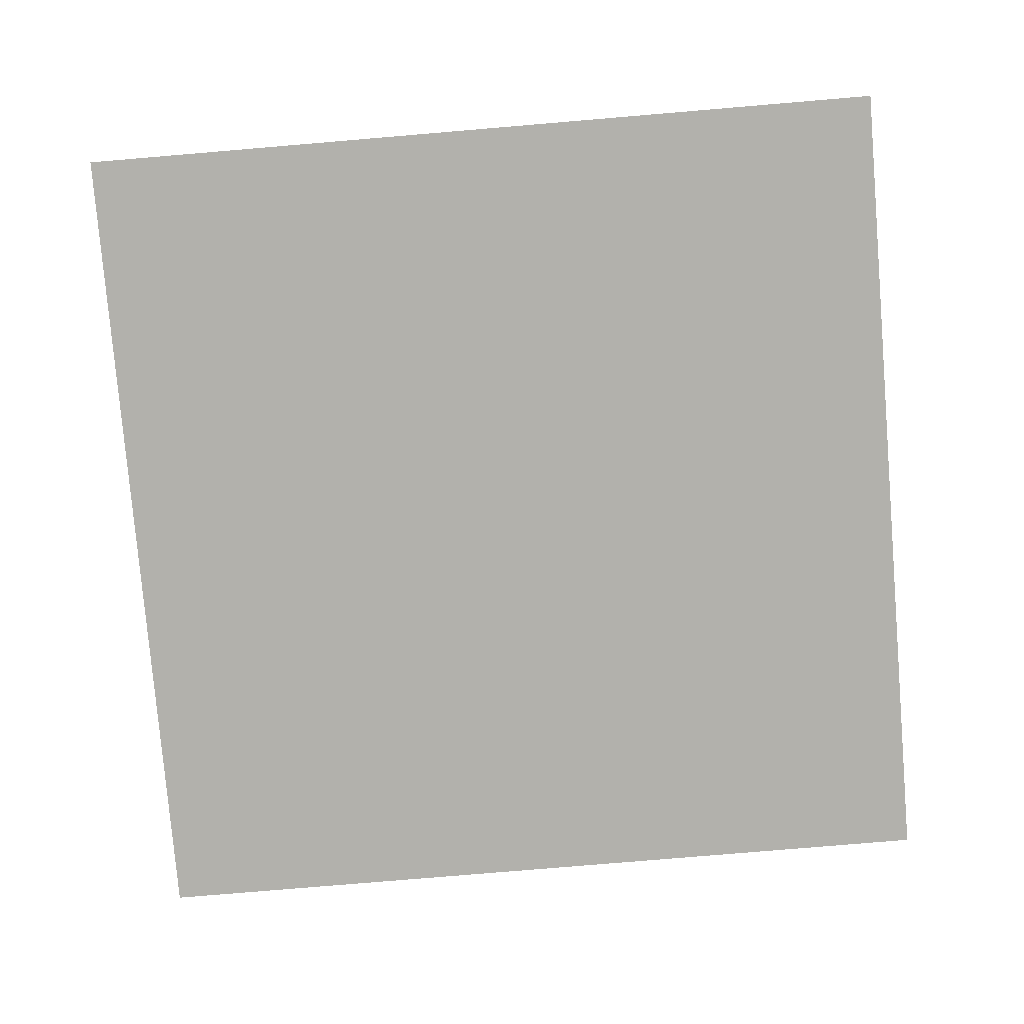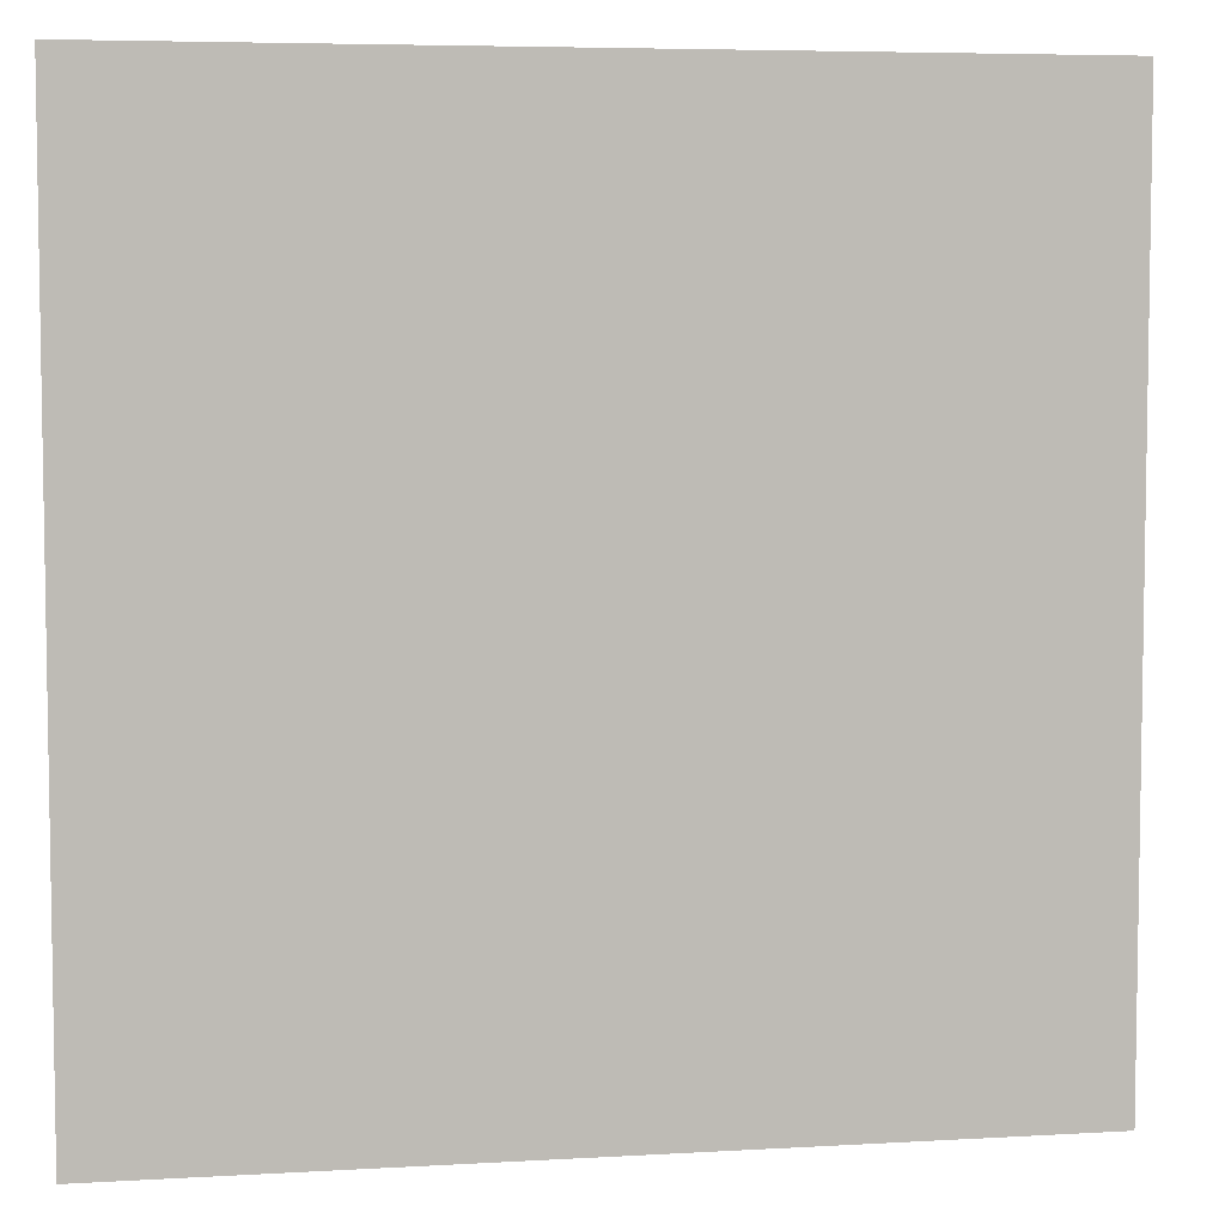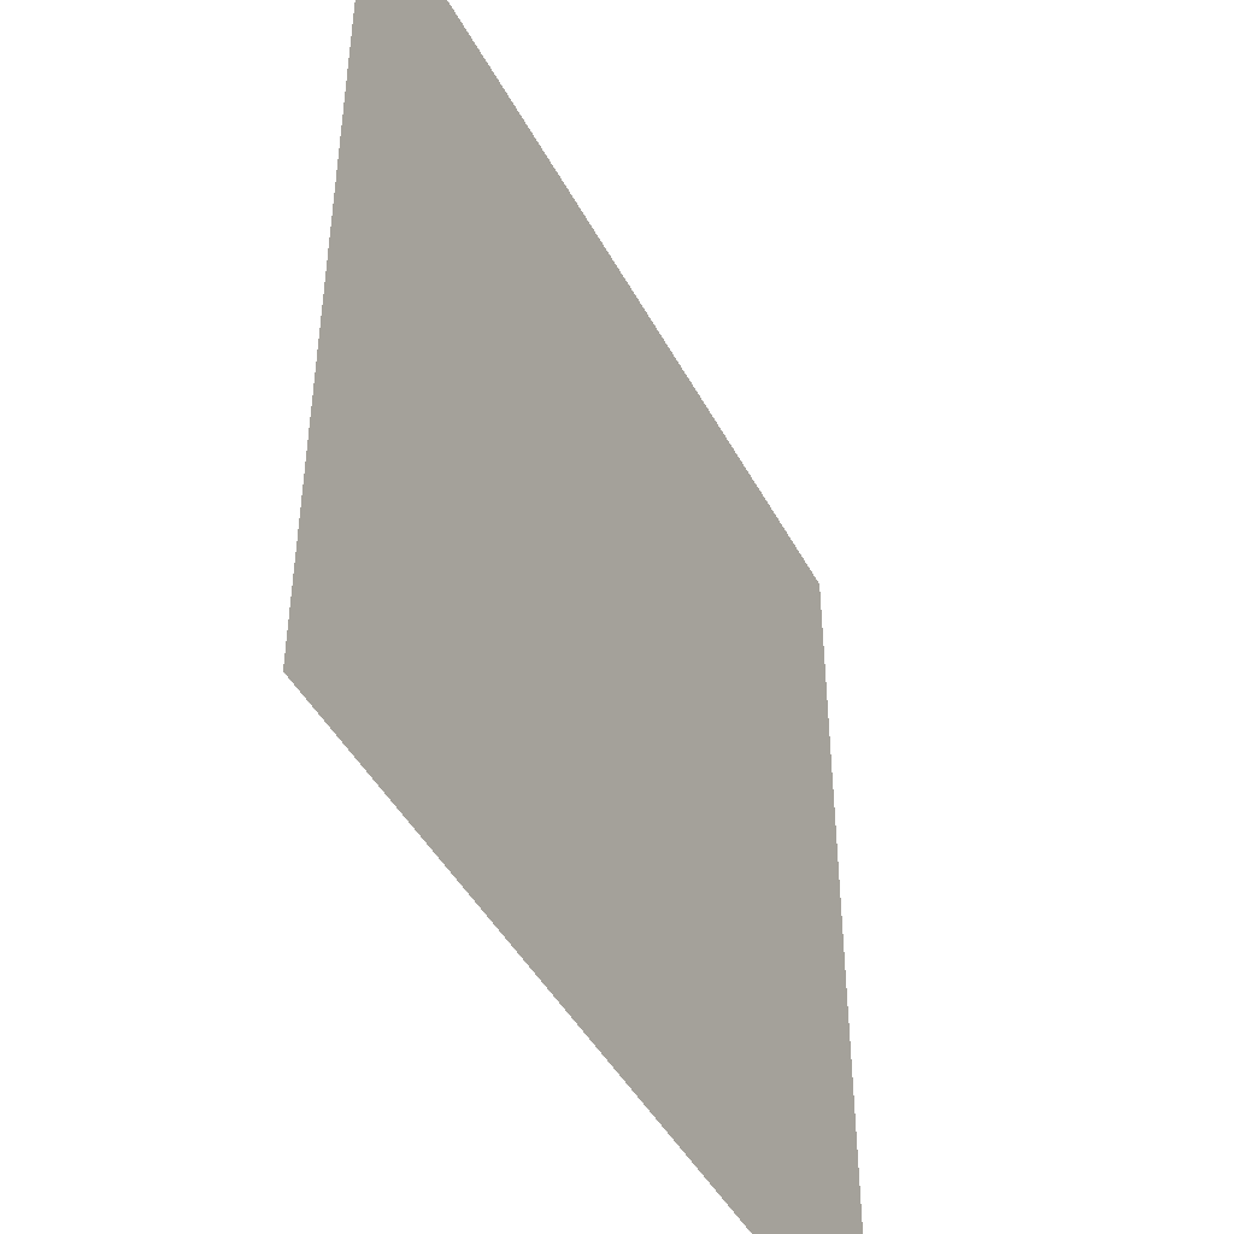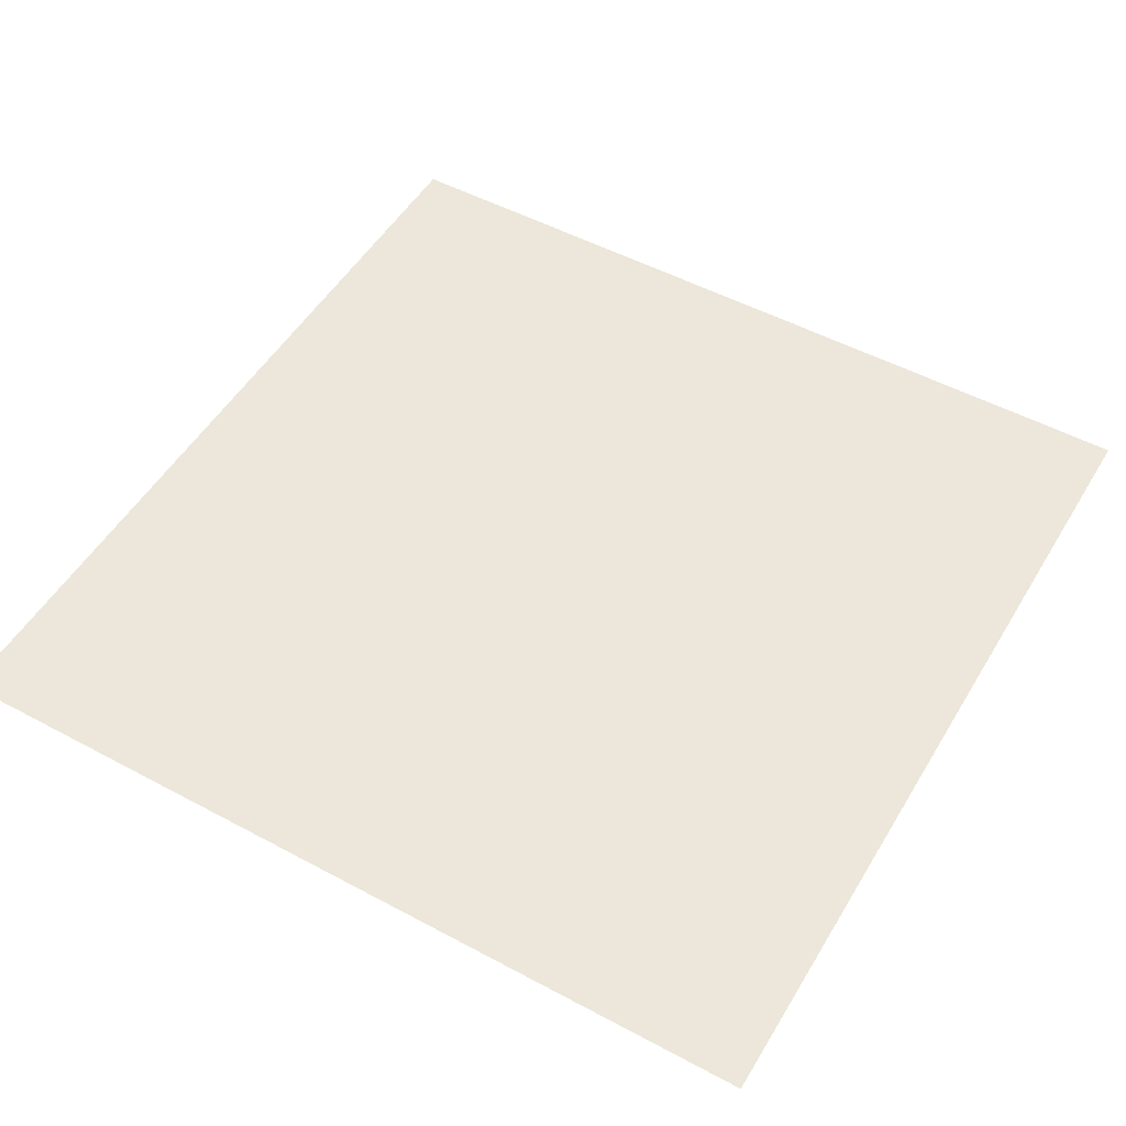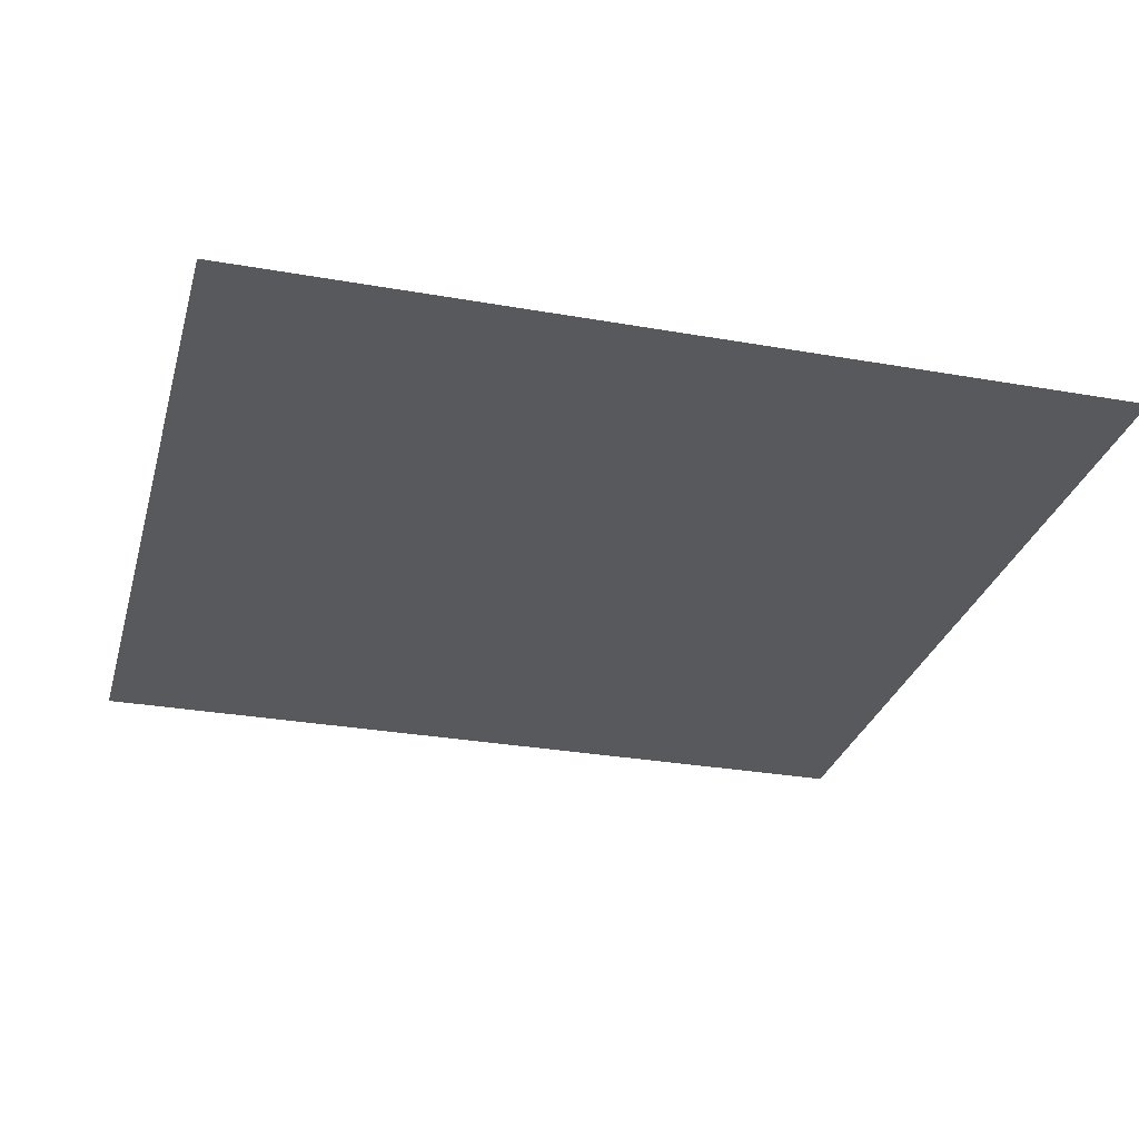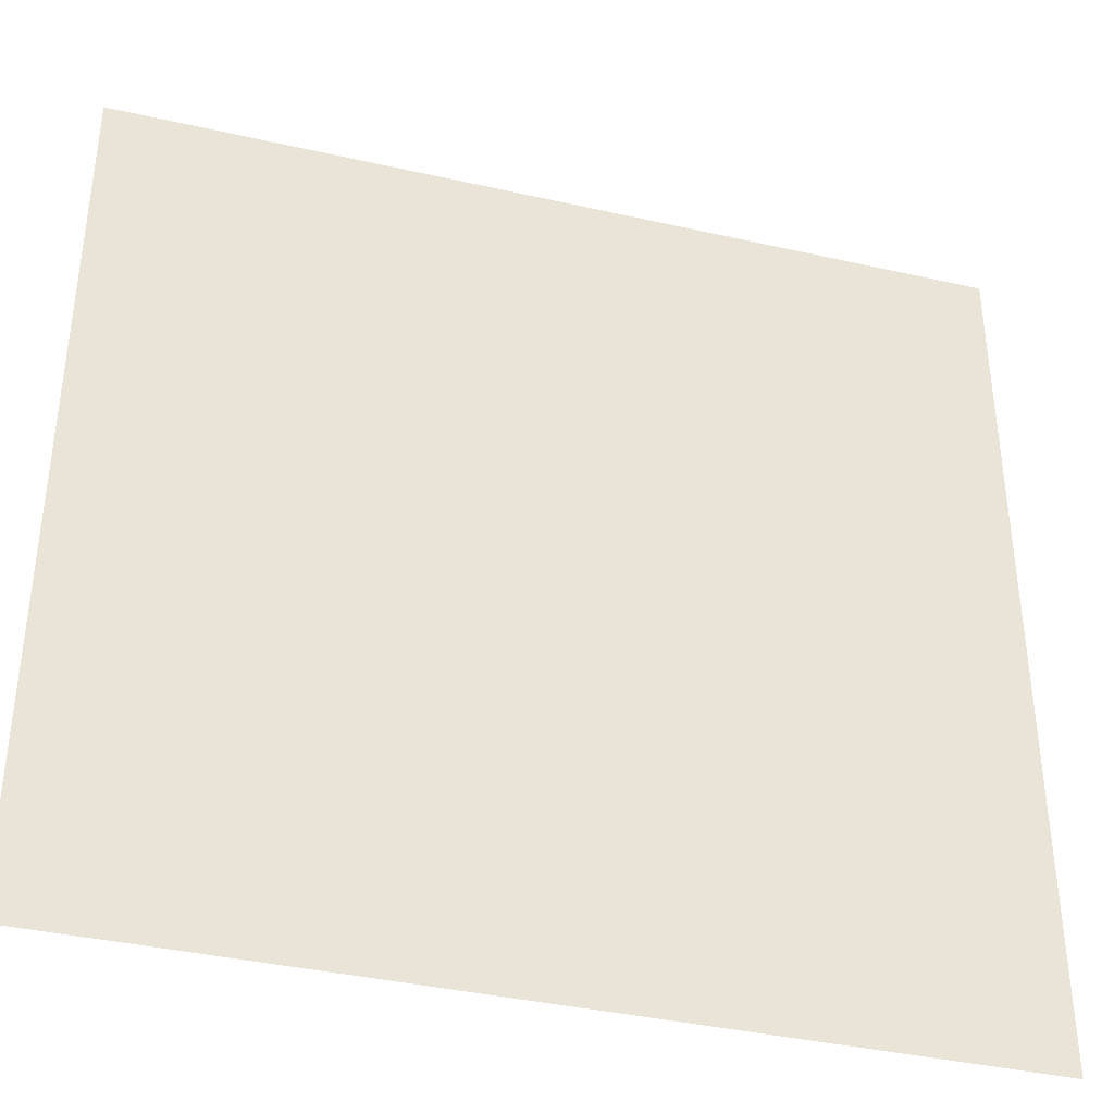
<metadata>
{"format":"obj","ext":"obj","renderer":"f3d","projection":"perspective","resolution":1024,"background":"white","views":[{"elev":-78.9,"azim":4.8,"up":"+Y"},{"elev":5.8,"azim":169.9,"up":"+Z"},{"elev":-45.1,"azim":-63.3,"up":"+Z"},{"elev":51.4,"azim":120.2,"up":"+Y"},{"elev":-29.2,"azim":75.3,"up":"+Y"},{"elev":-38.5,"azim":164.0,"up":"+Z"}]}
</metadata>
<code>
v -1 0 -1
v -1 0 1
v 1 0 1
v 1 0 -1
f 1 3 2
f 3 1 4

</code>
